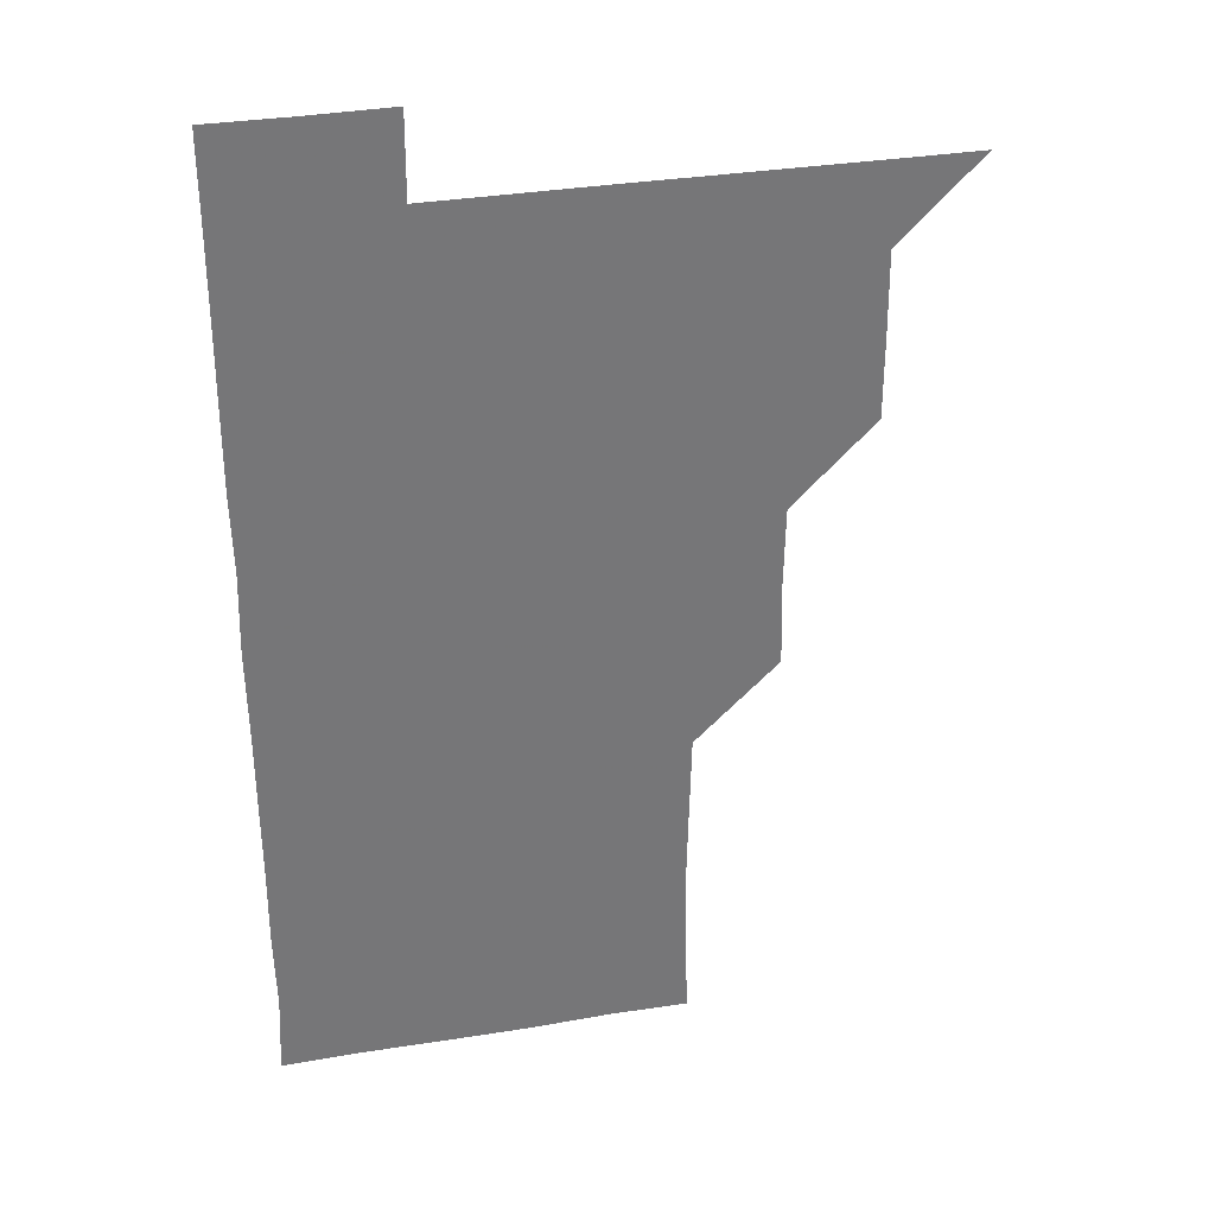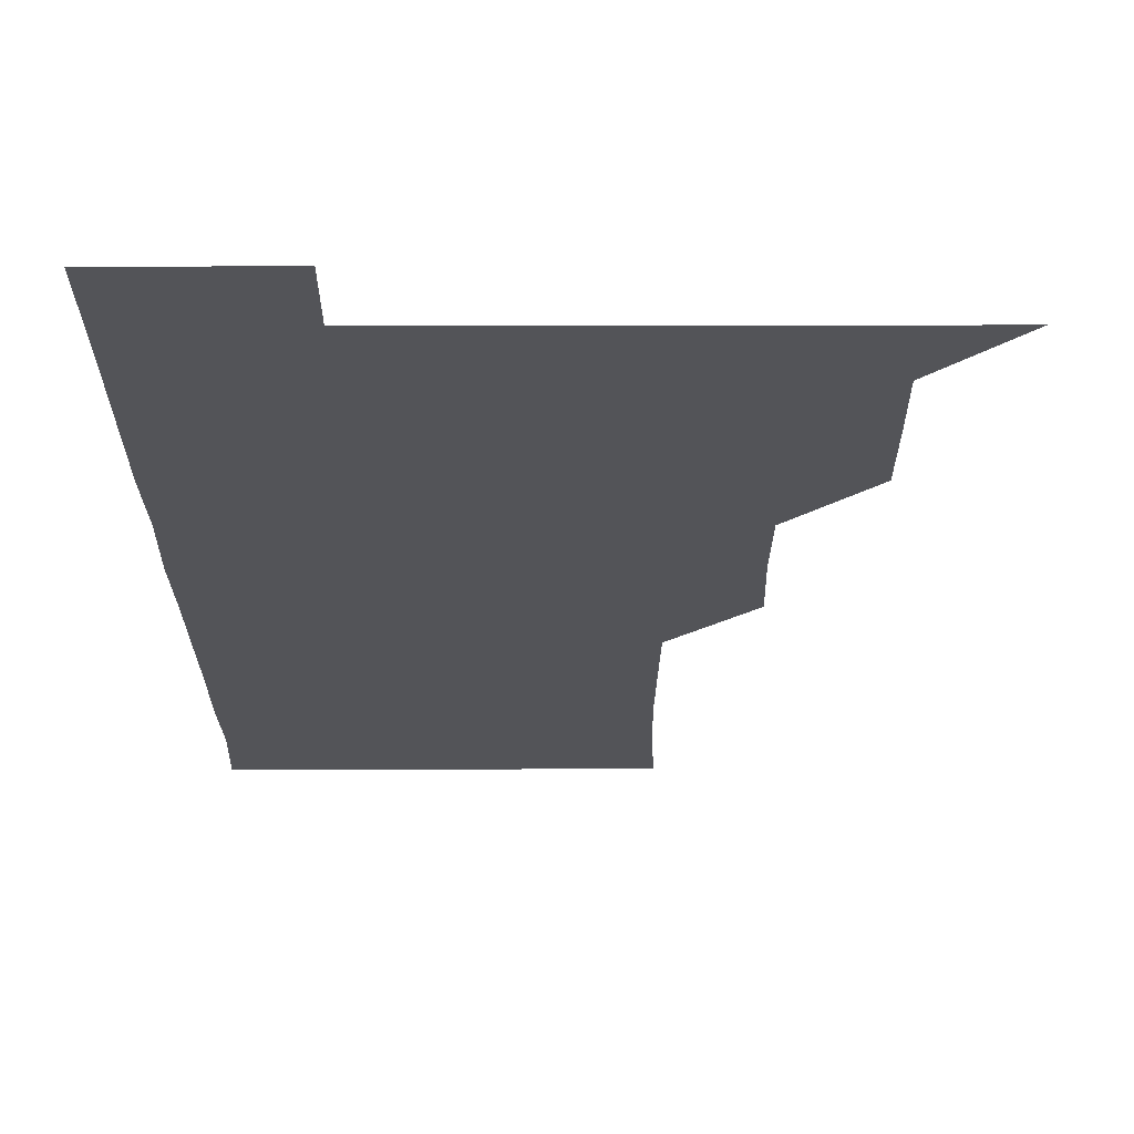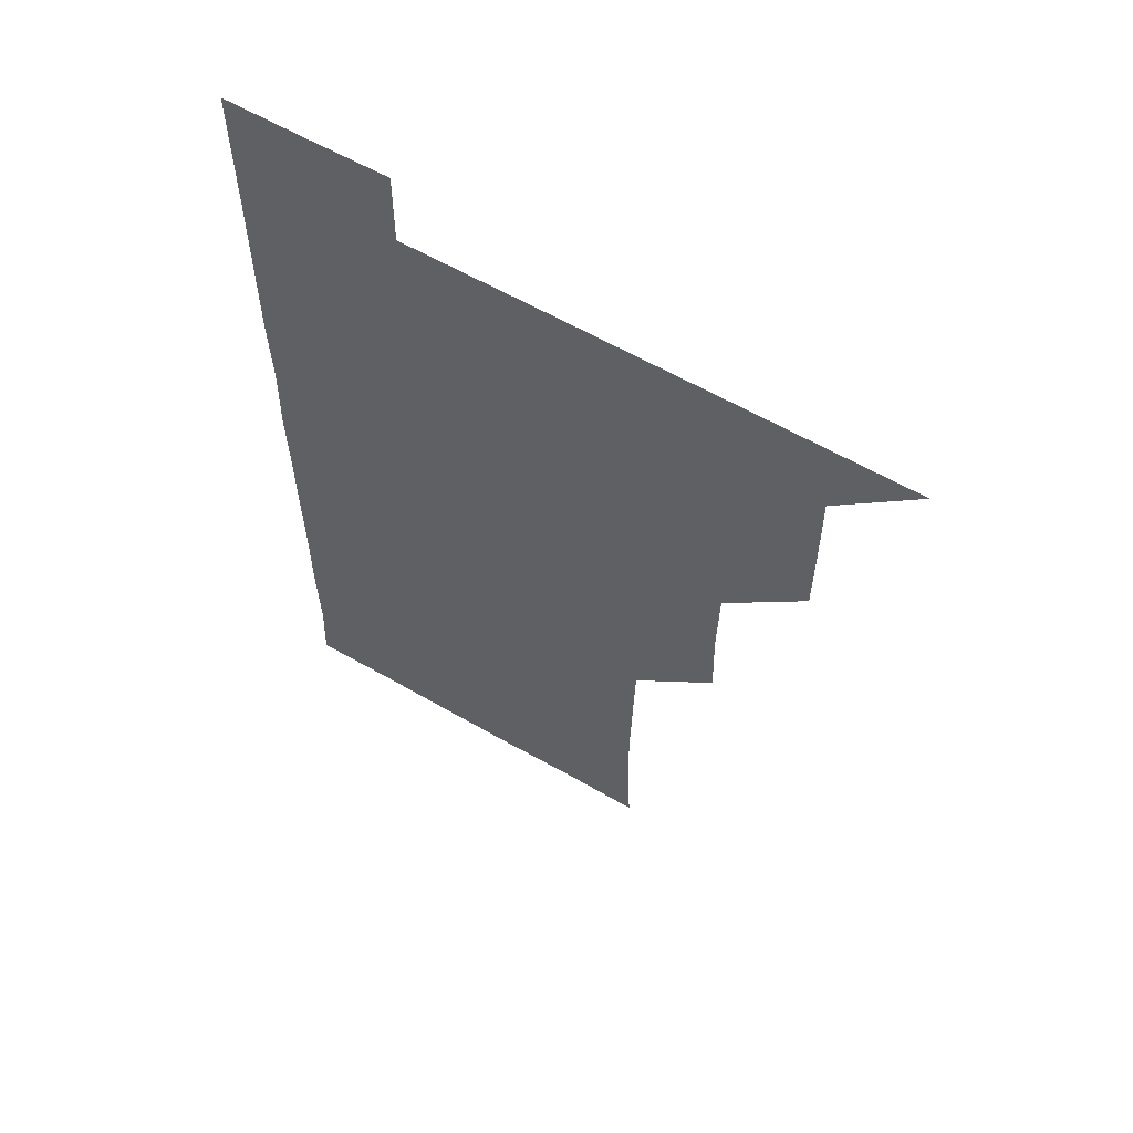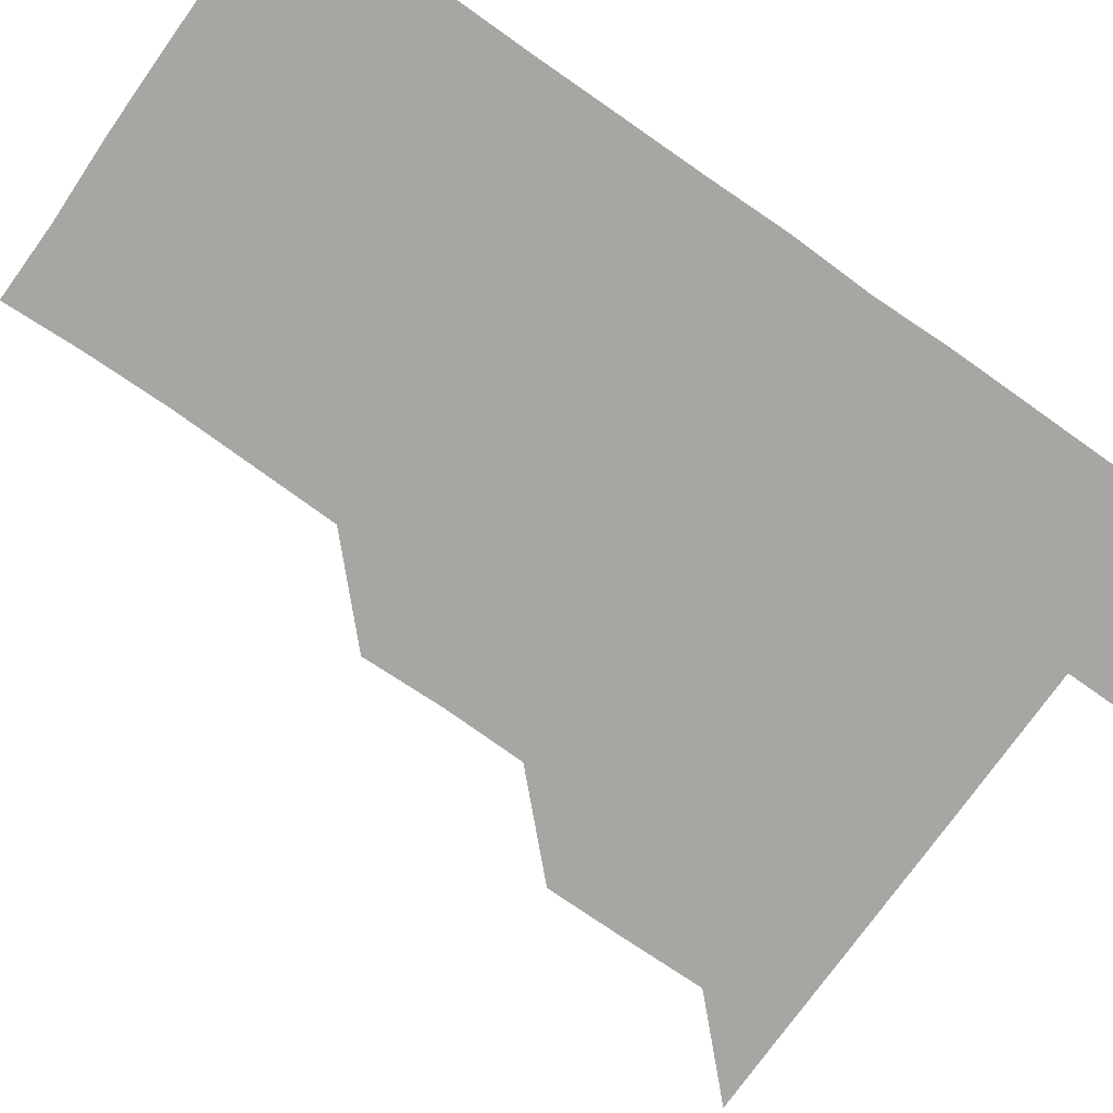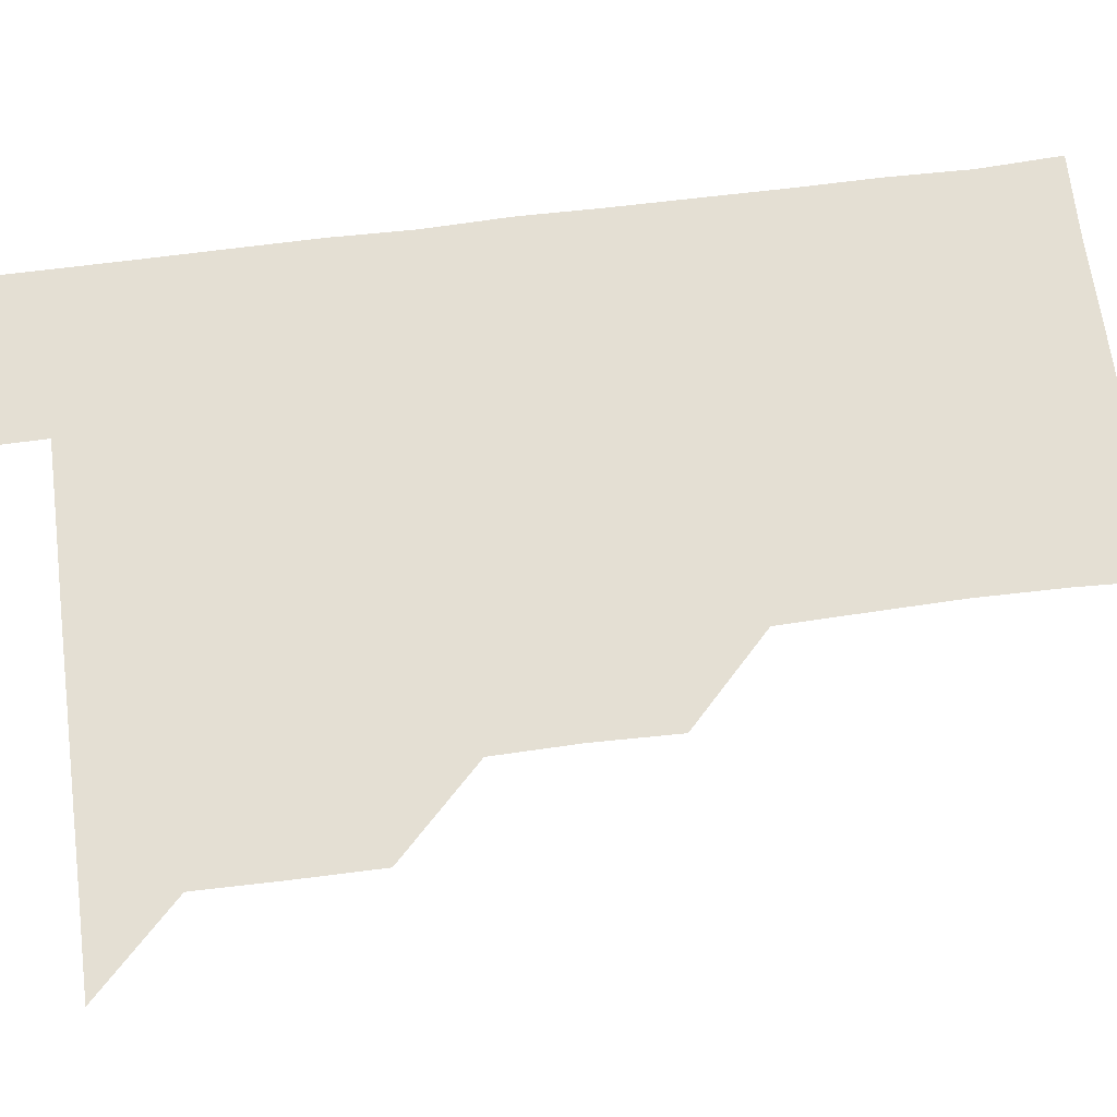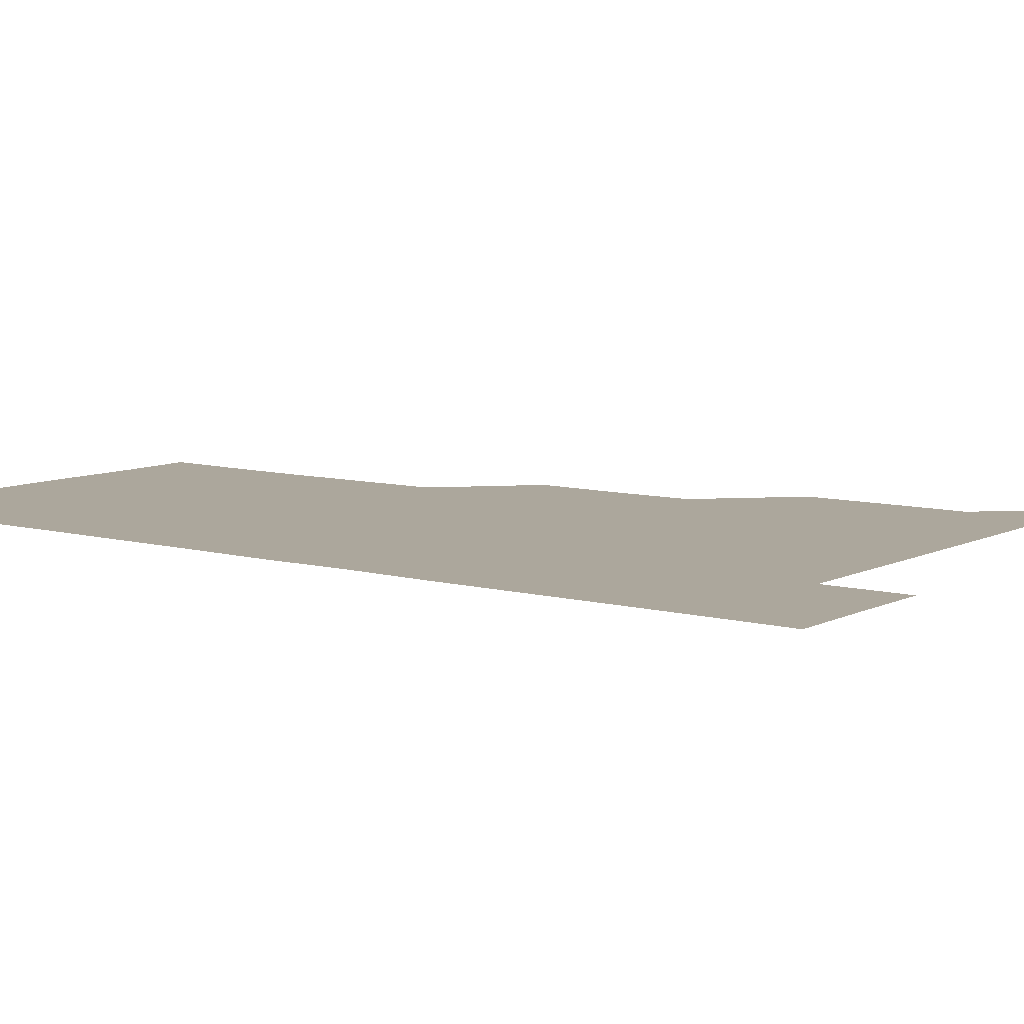
<metadata>
{"format":"obj","ext":"obj","renderer":"f3d","projection":"perspective","resolution":1024,"background":"white","views":[{"elev":33.5,"azim":167.4,"up":"+Y"},{"elev":-23.6,"azim":-179.8,"up":"+Z"},{"elev":61.1,"azim":-149.6,"up":"+Y"},{"elev":-74.1,"azim":54.9,"up":"+Z"},{"elev":66.4,"azim":-97.3,"up":"+Z"},{"elev":8.3,"azim":126.7,"up":"+Z"}]}
</metadata>
<code>
v 480.9 510.9 0
v 510.7 420.6 0
v 510.7 450.4 0
v 511.1 480.8 0
v 511.2 510.9 0
v 540.6 329.9 0
v 541.4 360.2 0
v 540.9 390.5 0
v 541 421 0
v 541.5 451.4 0
v 541.3 481.1 0
v 541 510.9 0
v 570.9 180.5 0
v 572.1 208.7 0
v 572.5 239.9 0
v 571.8 270.2 0
v 571.1 300.5 0
v 571.5 331.6 0
v 571.2 361.3 0
v 571.2 391.3 0
v 571.4 421.4 0
v 571.2 451.2 0
v 571.1 481 0
v 571 511 0
v 599.5 181 0
v 602.1 212.8 0
v 601.1 240.9 0
v 601.2 271.5 0
v 601.2 301.4 0
v 601.1 331.4 0
v 601.1 361.1 0
v 601 391.1 0
v 601.1 421.4 0
v 601.1 451.1 0
v 601.1 481 0
v 600.9 511 0
v 630.3 180.3 0
v 630.8 212.2 0
v 631.1 241.9 0
v 631.2 271.6 0
v 631.1 301.5 0
v 631 331.4 0
v 631.1 361.6 0
v 631.1 391.4 0
v 631 421.2 0
v 631 451.2 0
v 631.1 481 0
v 631 510.9 0
v 661.2 180.4 0
v 660.8 211.8 0
v 661 241.1 0
v 660.8 271.7 0
v 660.8 301.7 0
v 660.9 331.3 0
v 660.7 361.6 0
v 660.8 391.5 0
v 660.9 421.3 0
v 660.8 451.2 0
v 660.9 481.1 0
v 661.1 510.9 0
v 660.9 541.1 0
v 691.9 180.8 0
v 690.5 211.7 0
v 690.6 241.7 0
v 690.6 271.6 0
v 690.5 301.6 0
v 690.4 331.7 0
v 690.5 361.5 0
v 690.9 391 0
v 690.6 421.4 0
v 690.6 451.3 0
v 690.7 481.2 0
v 690.8 511.1 0
v 691 540.8 0
v 721.4 180.3 0
v 720 210.1 0
v 720.8 239.8 0
v 720.6 269.9 0
v 720.8 299.9 0
v 720.9 330.1 0
v 721.4 359.9 0
v 720.6 390.4 0
v 721.3 420.3 0
v 721.2 450.4 0
v 721 480.6 0
v 720.9 510.9 0
v 721 540.9 0
f 4 5 1
f 8 9 2
f 2 9 3
f 9 10 3
f 3 10 4
f 10 11 4
f 4 11 5
f 11 12 5
f 17 18 6
f 6 18 7
f 18 19 7
f 7 19 8
f 19 20 8
f 8 20 9
f 20 21 9
f 9 21 10
f 21 22 10
f 10 22 11
f 22 23 11
f 11 23 12
f 23 24 12
f 13 25 14
f 25 26 14
f 14 26 15
f 26 27 15
f 15 27 16
f 27 28 16
f 16 28 17
f 28 29 17
f 17 29 18
f 29 30 18
f 18 30 19
f 30 31 19
f 19 31 20
f 31 32 20
f 20 32 21
f 32 33 21
f 21 33 22
f 33 34 22
f 22 34 23
f 34 35 23
f 23 35 24
f 35 36 24
f 25 37 26
f 37 38 26
f 26 38 27
f 38 39 27
f 27 39 28
f 39 40 28
f 28 40 29
f 40 41 29
f 29 41 30
f 41 42 30
f 30 42 31
f 42 43 31
f 31 43 32
f 43 44 32
f 32 44 33
f 44 45 33
f 33 45 34
f 45 46 34
f 34 46 35
f 46 47 35
f 35 47 36
f 47 48 36
f 37 49 38
f 49 50 38
f 38 50 39
f 50 51 39
f 39 51 40
f 51 52 40
f 40 52 41
f 52 53 41
f 41 53 42
f 53 54 42
f 42 54 43
f 54 55 43
f 43 55 44
f 55 56 44
f 44 56 45
f 56 57 45
f 45 57 46
f 57 58 46
f 46 58 47
f 58 59 47
f 47 59 48
f 59 60 48
f 49 62 50
f 62 63 50
f 50 63 51
f 63 64 51
f 51 64 52
f 64 65 52
f 52 65 53
f 65 66 53
f 53 66 54
f 66 67 54
f 54 67 55
f 67 68 55
f 55 68 56
f 68 69 56
f 56 69 57
f 69 70 57
f 57 70 58
f 70 71 58
f 58 71 59
f 71 72 59
f 59 72 60
f 72 73 60
f 60 73 61
f 73 74 61
f 62 75 63
f 75 76 63
f 63 76 64
f 76 77 64
f 64 77 65
f 77 78 65
f 65 78 66
f 78 79 66
f 66 79 67
f 79 80 67
f 67 80 68
f 80 81 68
f 68 81 69
f 81 82 69
f 69 82 70
f 82 83 70
f 70 83 71
f 83 84 71
f 71 84 72
f 84 85 72
f 72 85 73
f 85 86 73
f 73 86 74
f 86 87 74

</code>
